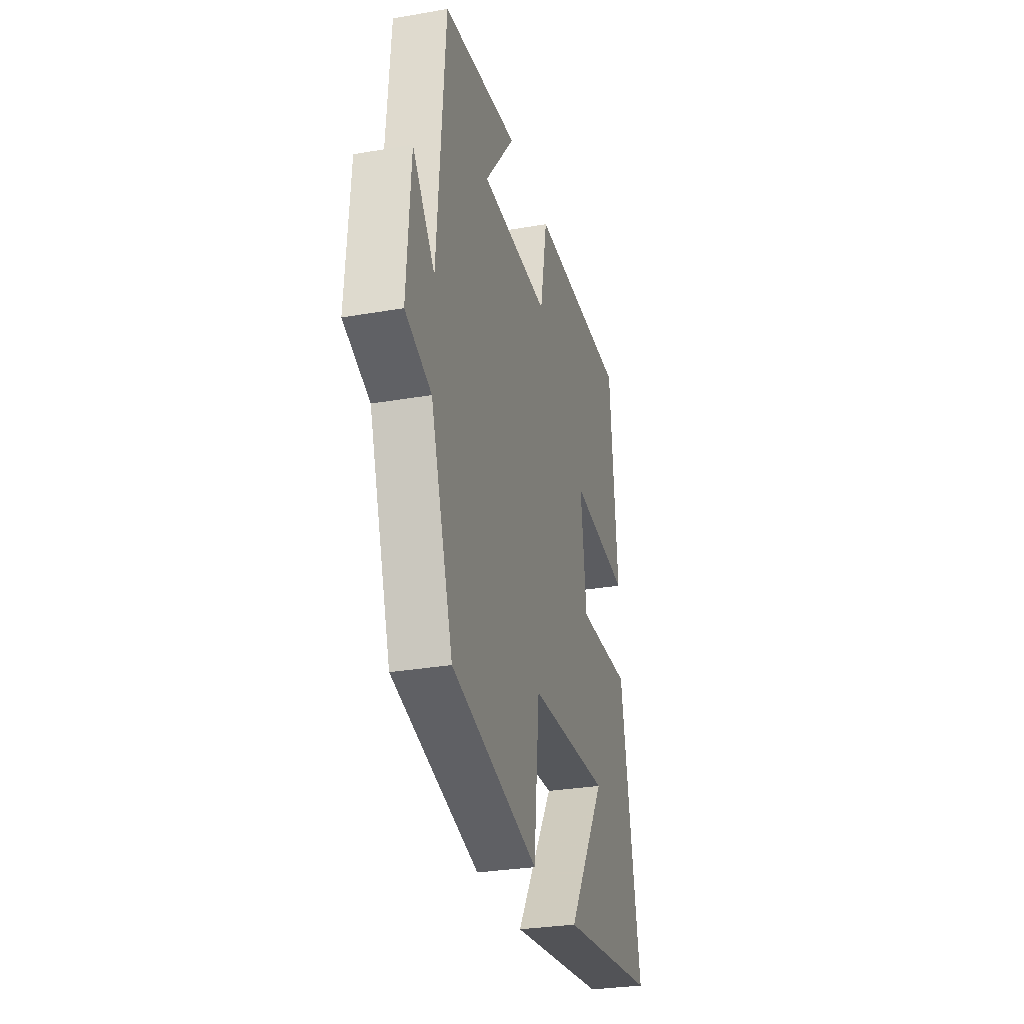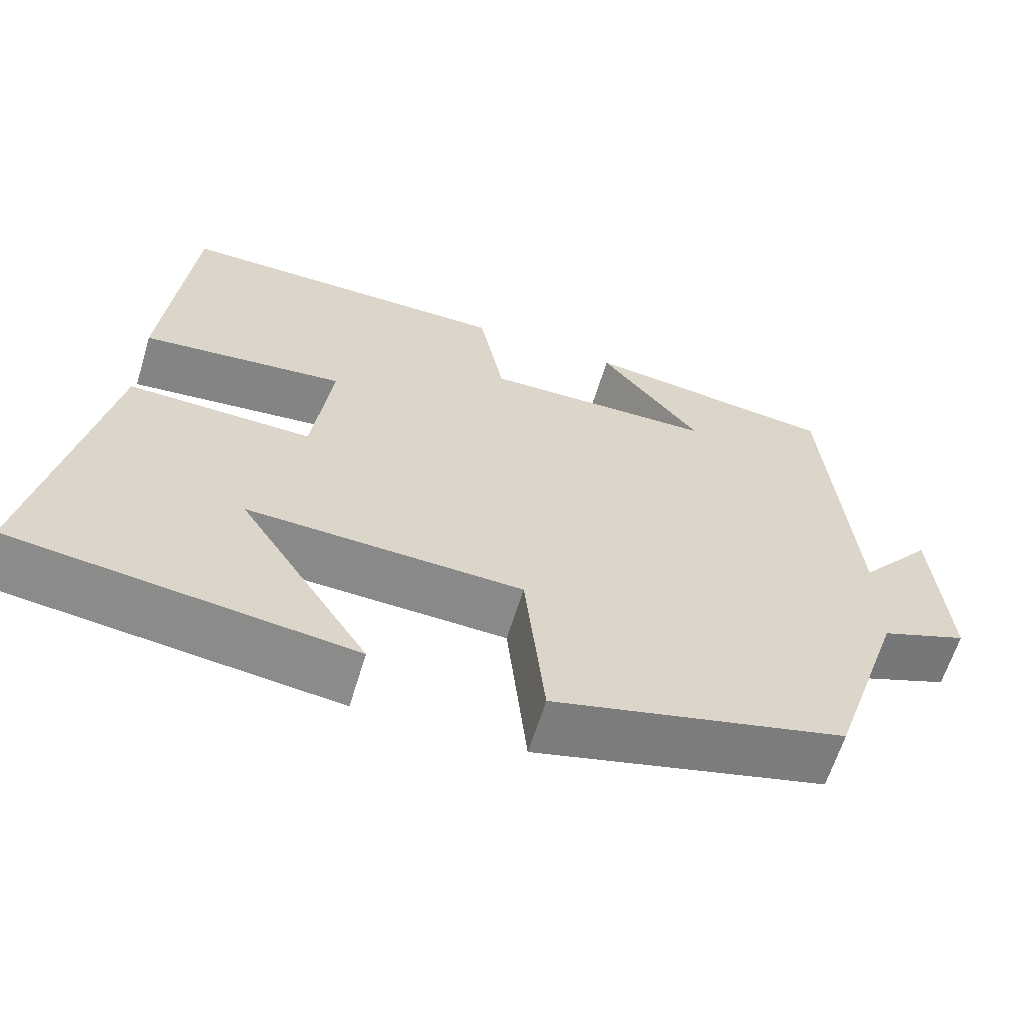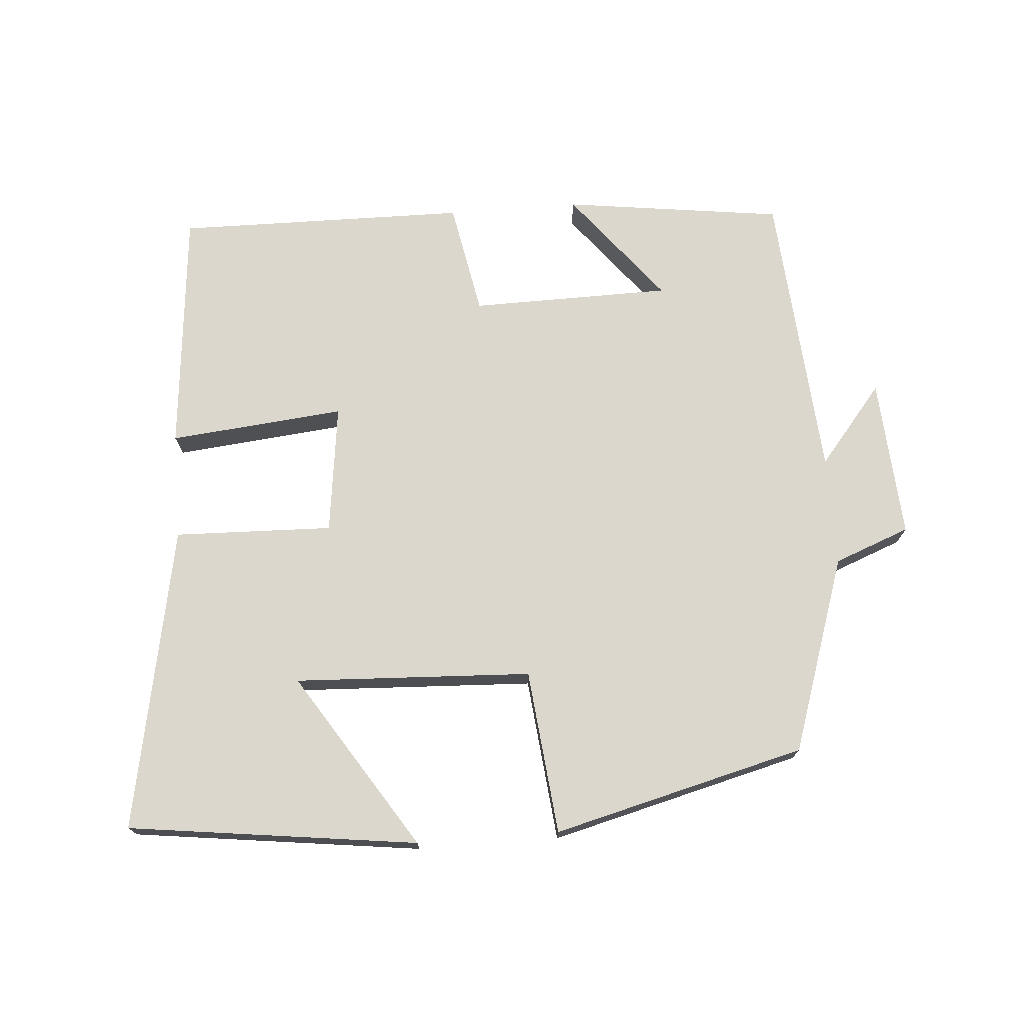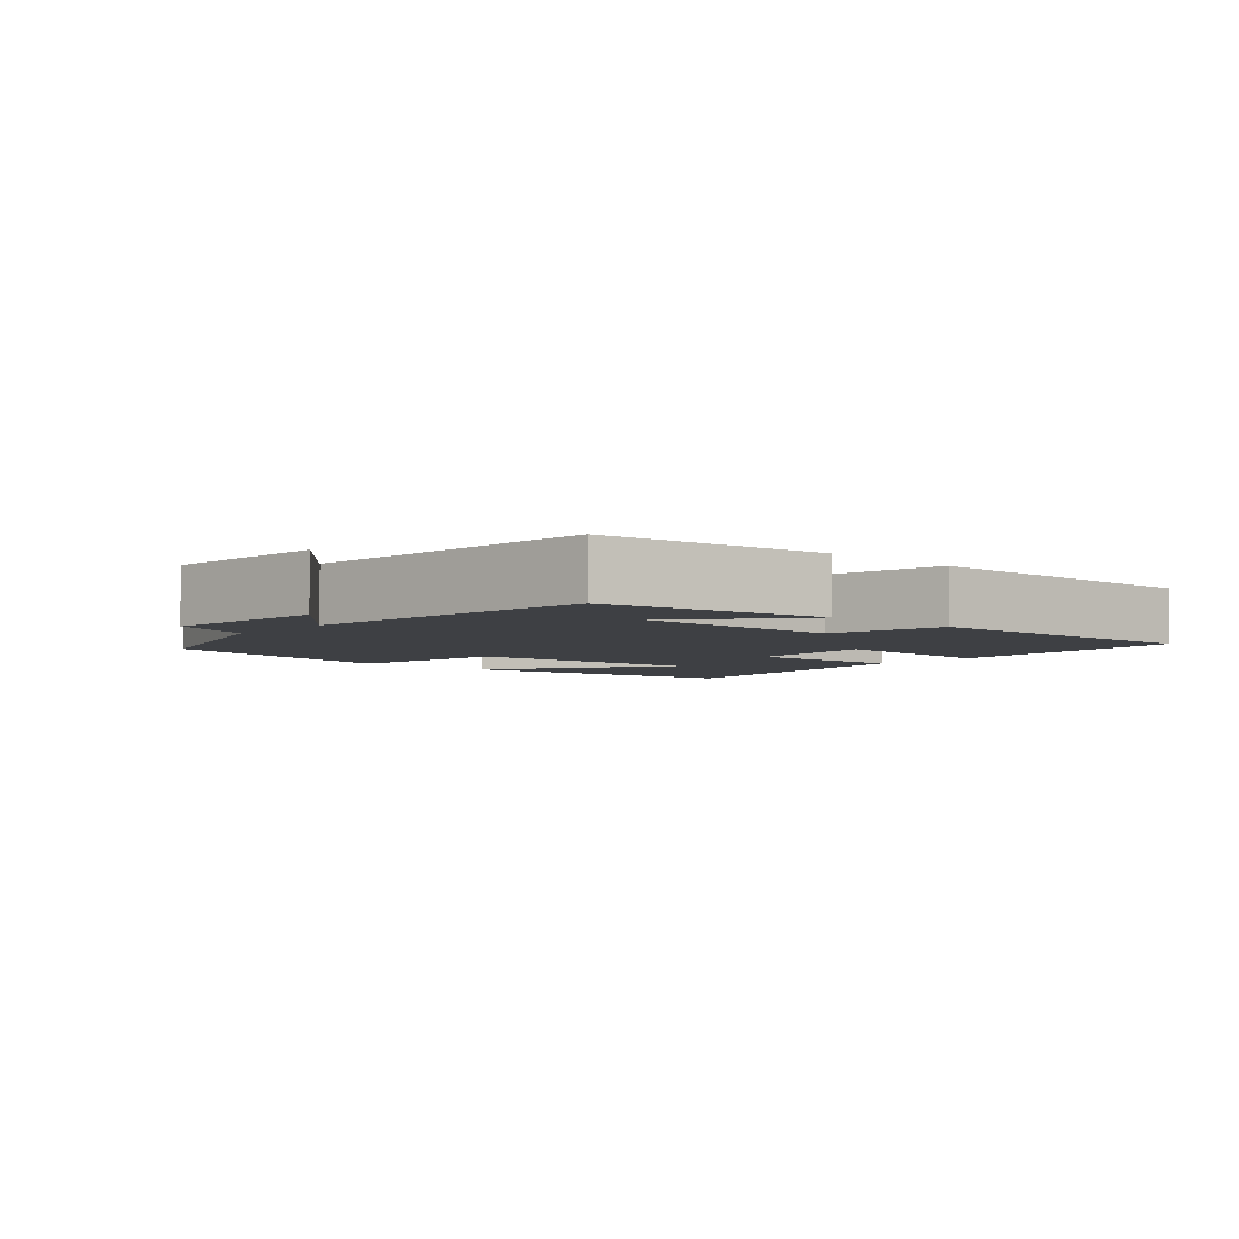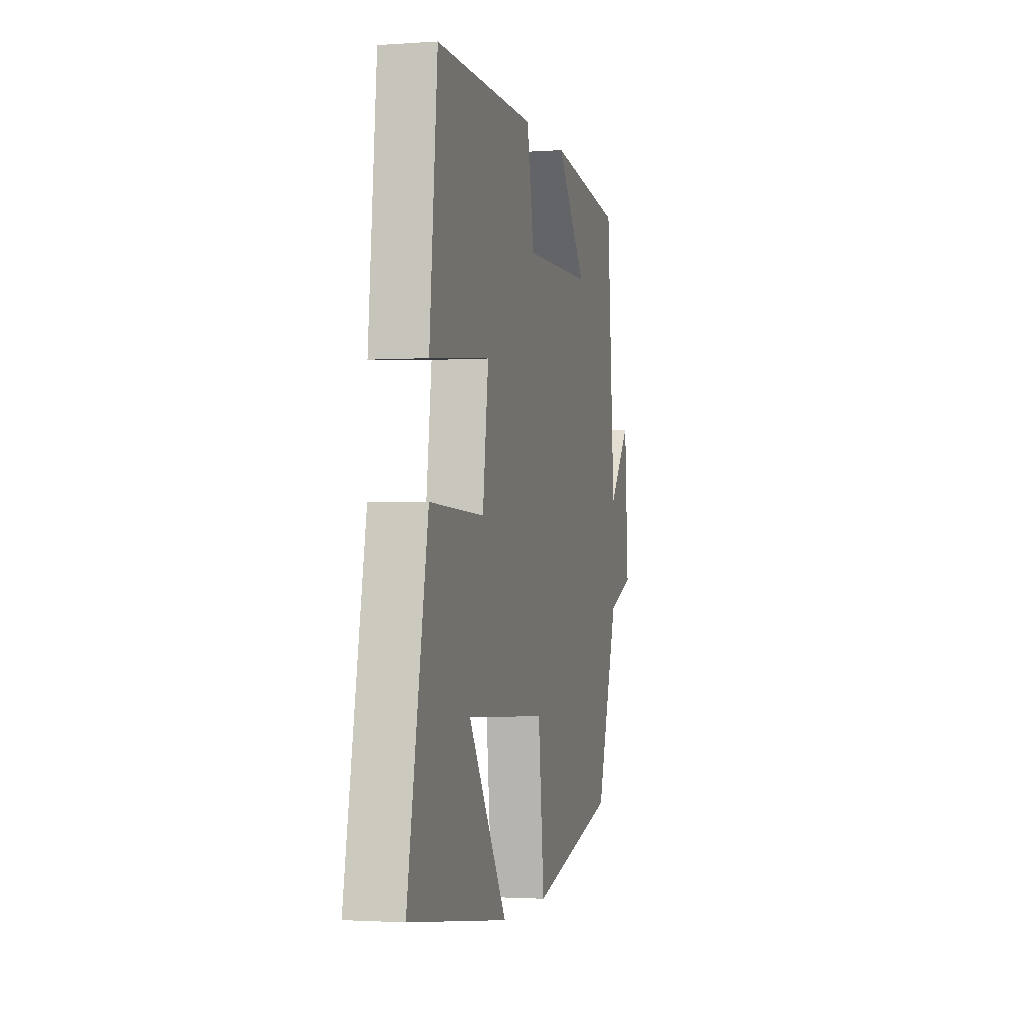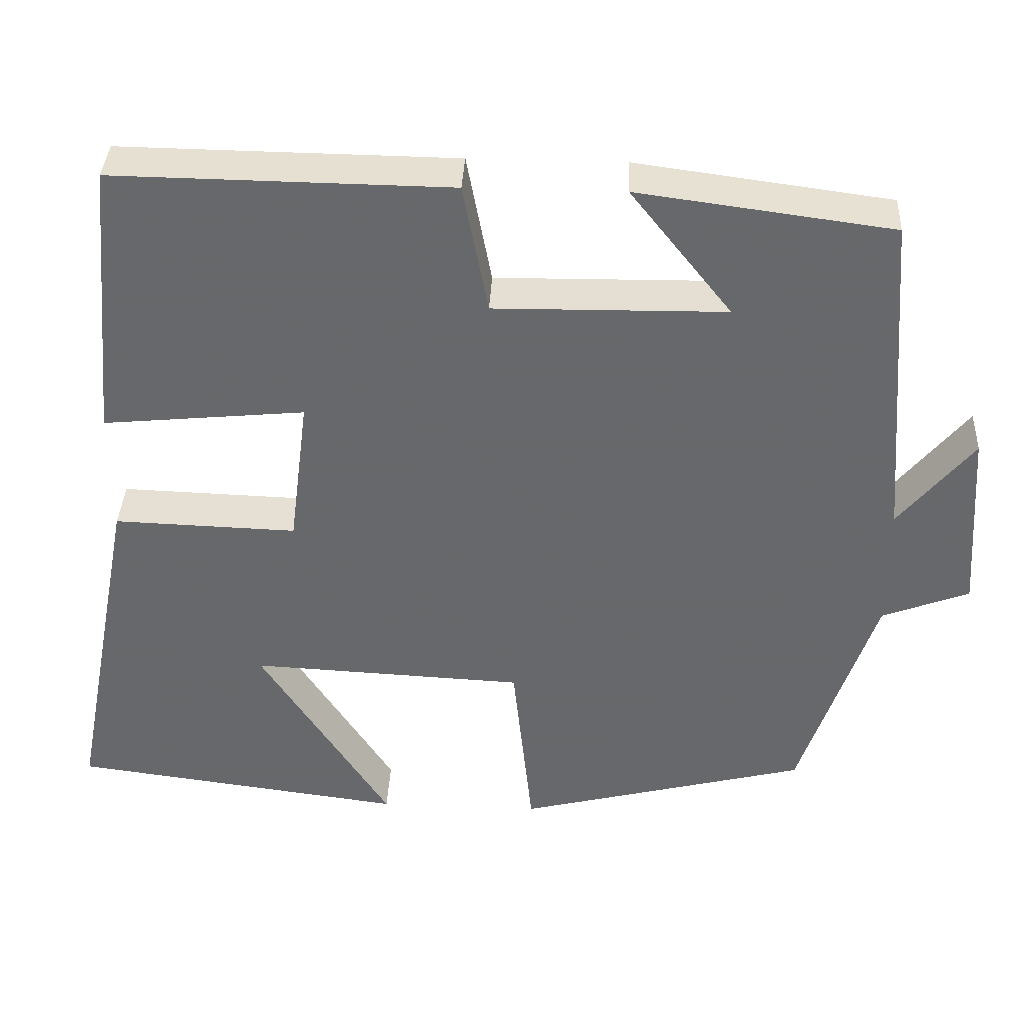
<metadata>
{"format":"obj","ext":"obj","renderer":"f3d","projection":"perspective","resolution":1024,"background":"white","views":[{"elev":-29.6,"azim":-75.6,"up":"+Z"},{"elev":-62.7,"azim":163.1,"up":"+Z"},{"elev":73.2,"azim":175.6,"up":"+Y"},{"elev":-4.6,"azim":-42.1,"up":"+Y"},{"elev":-2.1,"azim":104.0,"up":"+Z"},{"elev":37.4,"azim":-177.2,"up":"+Z"}]}
</metadata>
<code>
v 0.585 0.07 -0.446
v 0.165 0.07 -0.5
v 0.328 0.07 -0.246
v -0.016 0.07 -0.262
v -0.041 0.07 -0.5
v -0.406 0.07 -0.407
v -0.5 0.07 -0.124
v -0.609 0.07 -0.082
v -0.593 0.07 0.15
v -0.5 0.07 0.036
v -0.467 0.07 0.458
v -0.149 0.07 0.5
v -0.276 0.07 0.34
v 0.014 0.07 0.336
v 0.045 0.07 0.5
v 0.467 0.07 0.505
v 0.5 0.07 0.151
v 0.246 0.07 0.176
v 0.27 0.07 -0.012
v 0.5 0.07 -0.005
v 0.585 0 -0.446
v 0.165 0 -0.5
v 0.328 0 -0.246
v -0.016 0 -0.262
v -0.041 0 -0.5
v -0.406 0 -0.407
v -0.5 0 -0.124
v -0.609 0 -0.082
v -0.593 0 0.15
v -0.5 0 0.036
v -0.467 0 0.458
v -0.149 0 0.5
v -0.276 0 0.34
v 0.014 0 0.336
v 0.045 0 0.5
v 0.467 0 0.505
v 0.5 0 0.151
v 0.246 0 0.176
v 0.27 0 -0.012
v 0.5 0 -0.005
f 19 20 1
f 16 17 18
f 15 16 18
f 14 15 18
f 13 14 18 19
f 11 12 13
f 10 11 13 19
f 7 8 9 10
f 6 7 10
f 5 6 10
f 4 5 10
f 3 4 10 19
f 1 2 3
f 1 3 19
f 21 40 39
f 38 37 36
f 38 36 35
f 38 35 34
f 39 38 34 33
f 33 32 31
f 39 33 31 30
f 30 29 28 27
f 30 27 26
f 30 26 25
f 30 25 24
f 39 30 24 23
f 23 22 21
f 39 23 21
f 1 21 22 2
f 2 22 23 3
f 3 23 24 4
f 4 24 25 5
f 5 25 26 6
f 6 26 27 7
f 7 27 28 8
f 8 28 29 9
f 9 29 30 10
f 10 30 31 11
f 11 31 32 12
f 12 32 33 13
f 13 33 34 14
f 14 34 35 15
f 15 35 36 16
f 16 36 37 17
f 17 37 38 18
f 18 38 39 19
f 19 39 40 20
f 20 40 21 1

</code>
